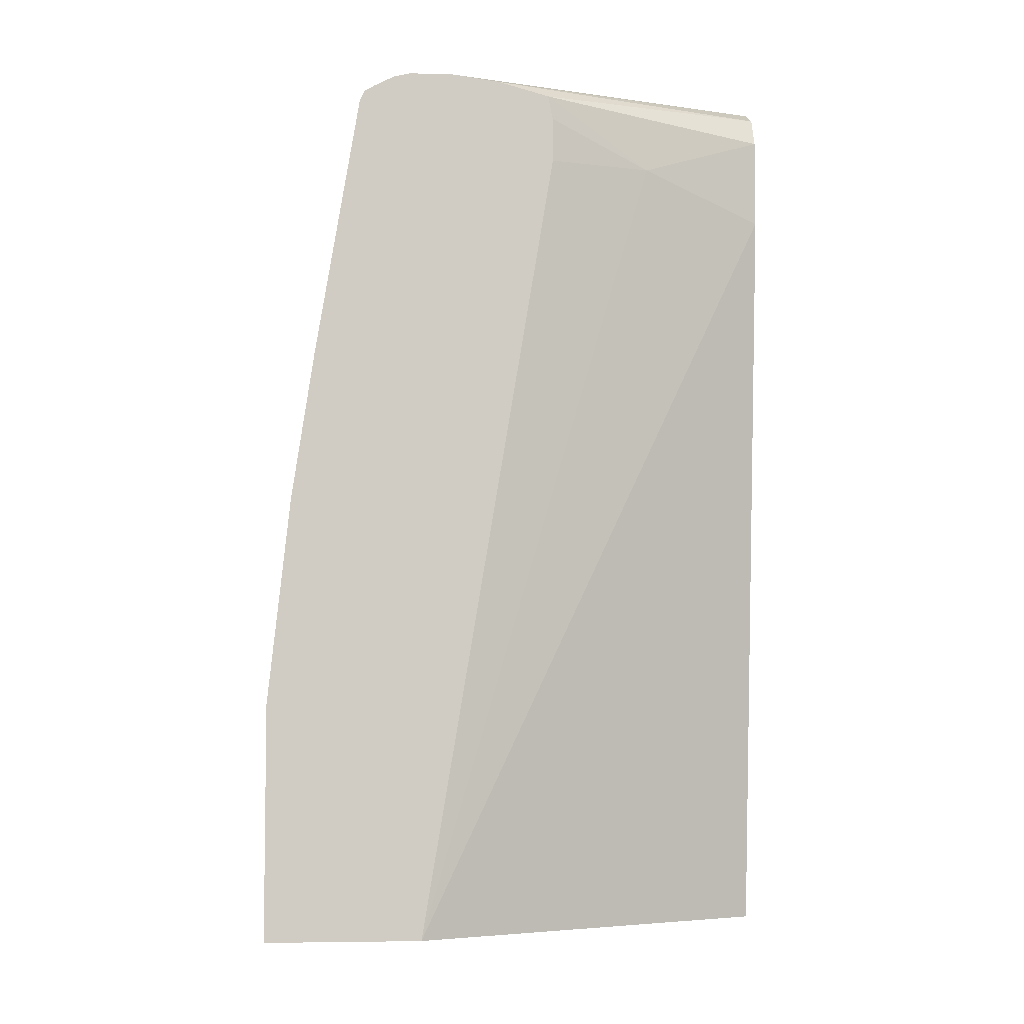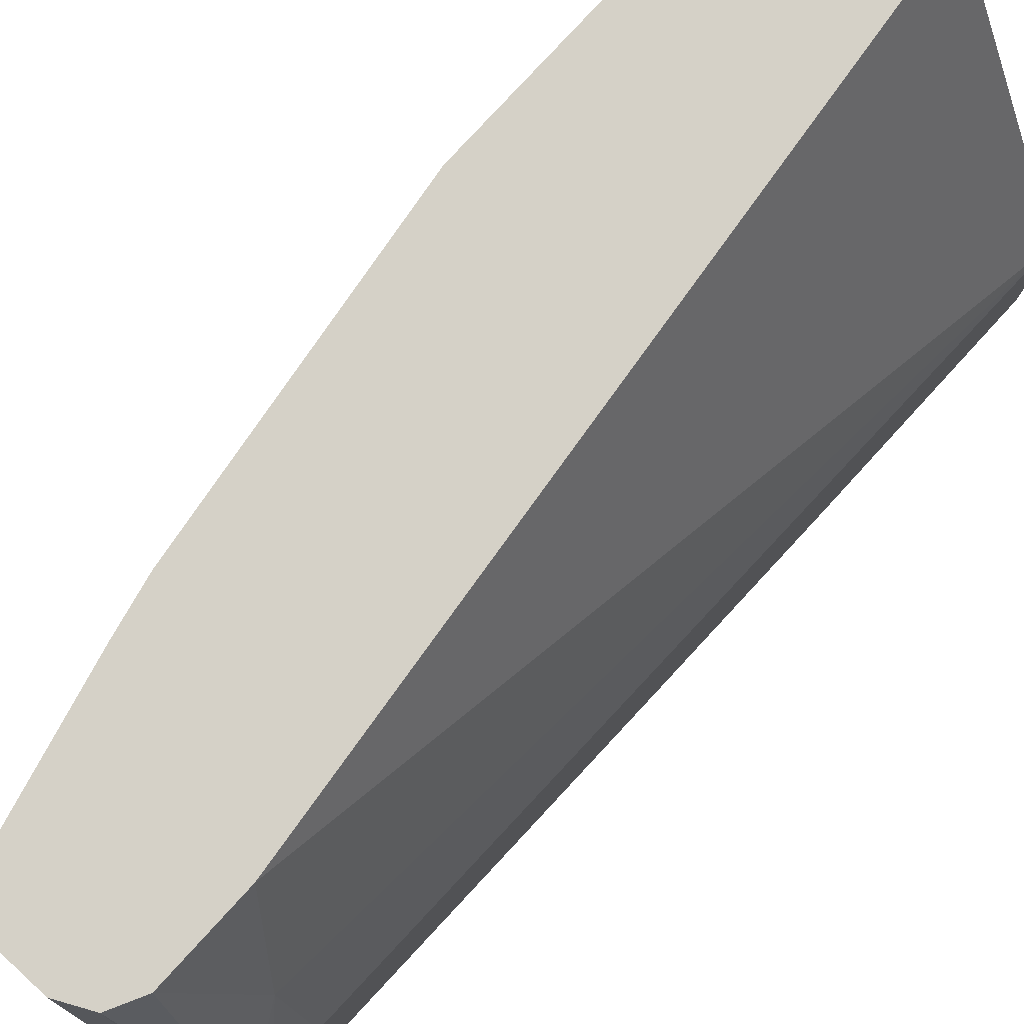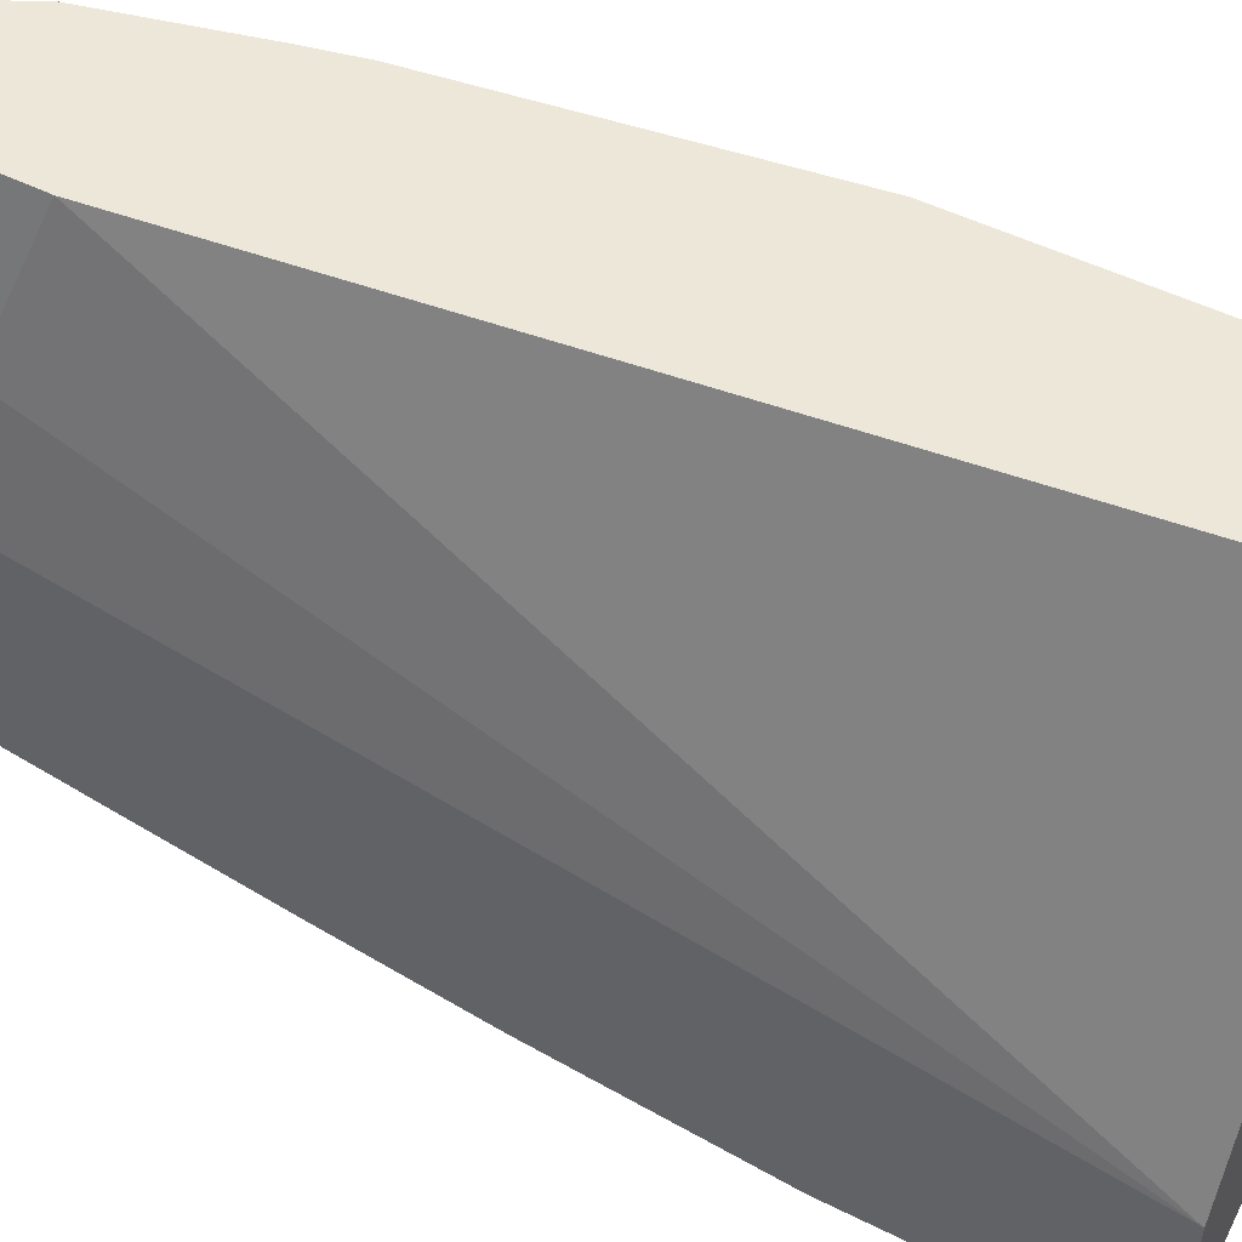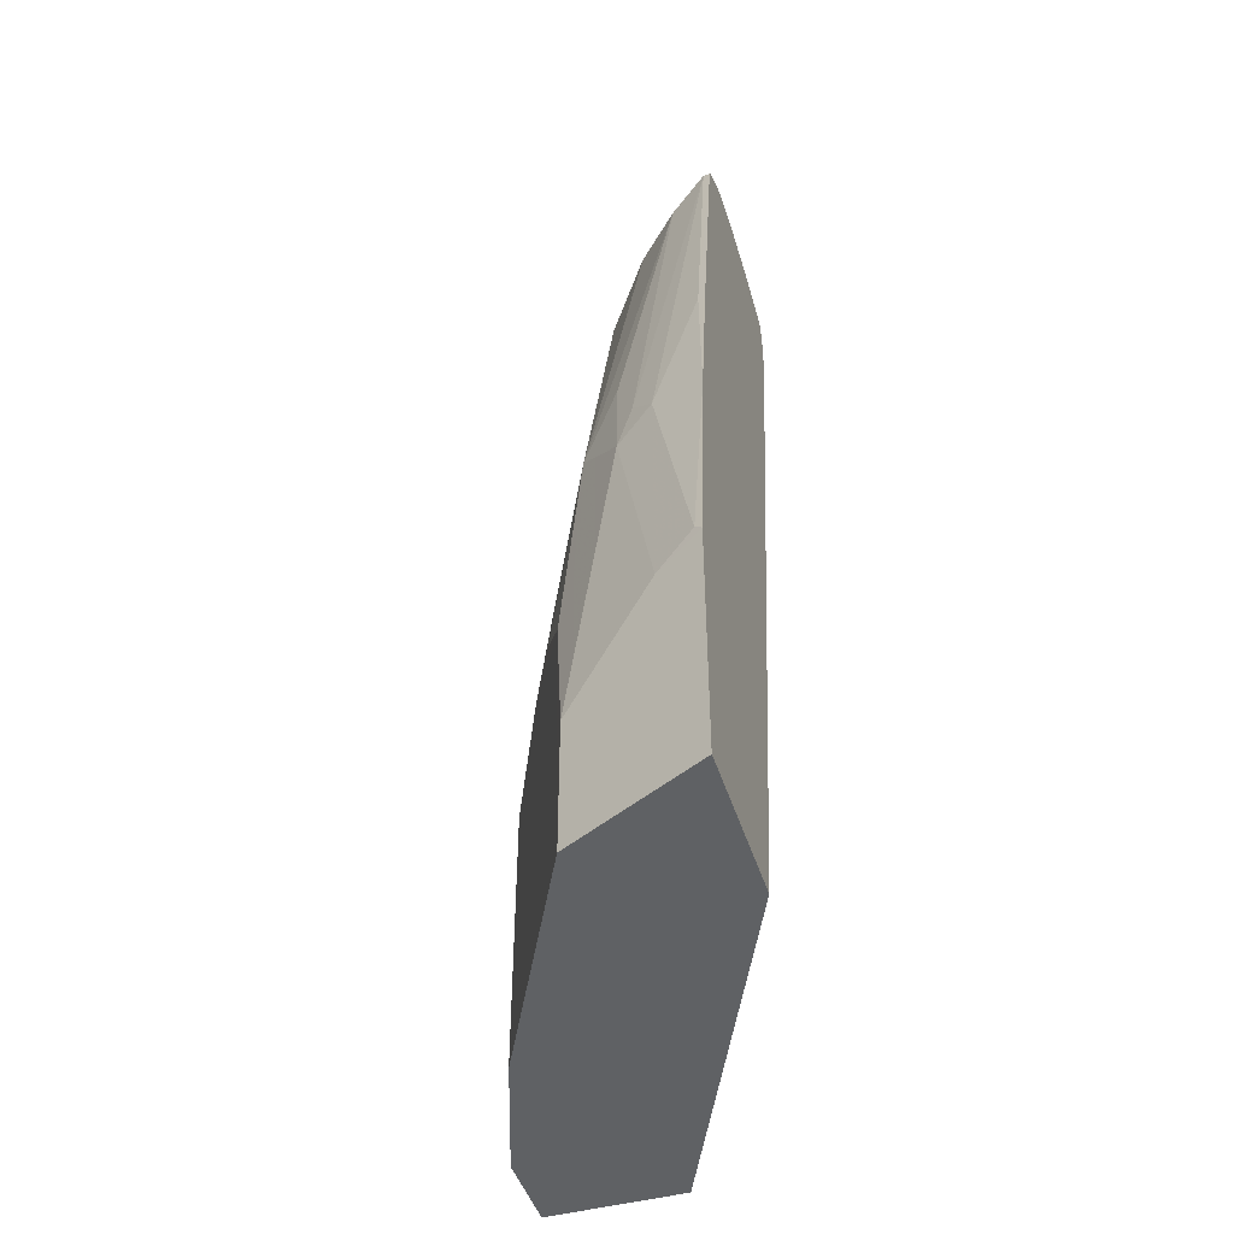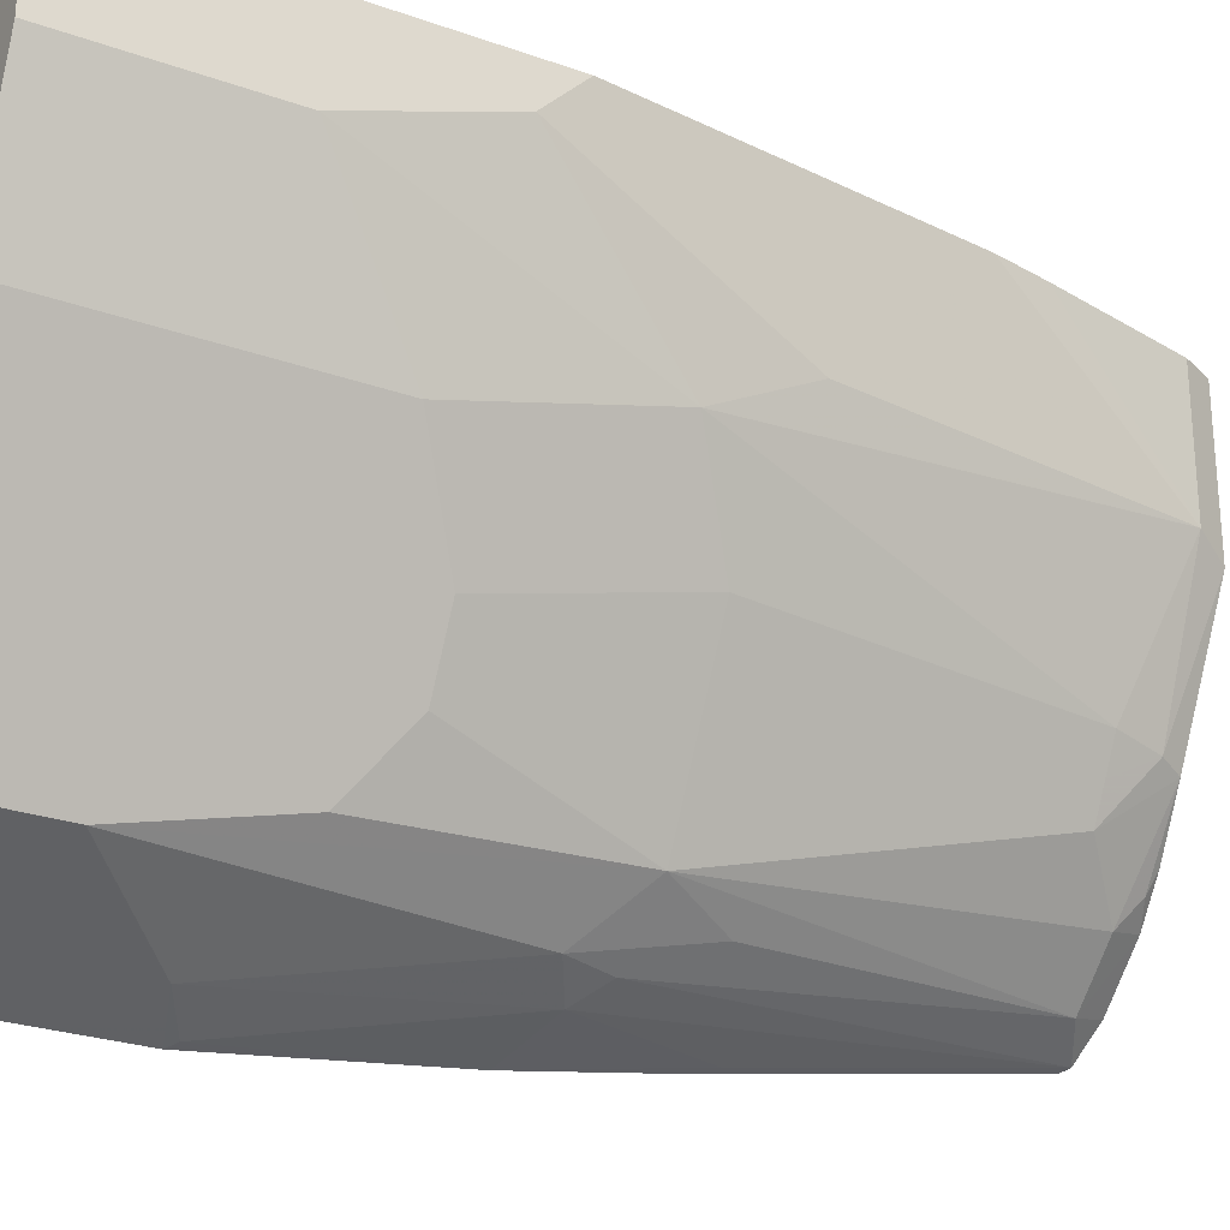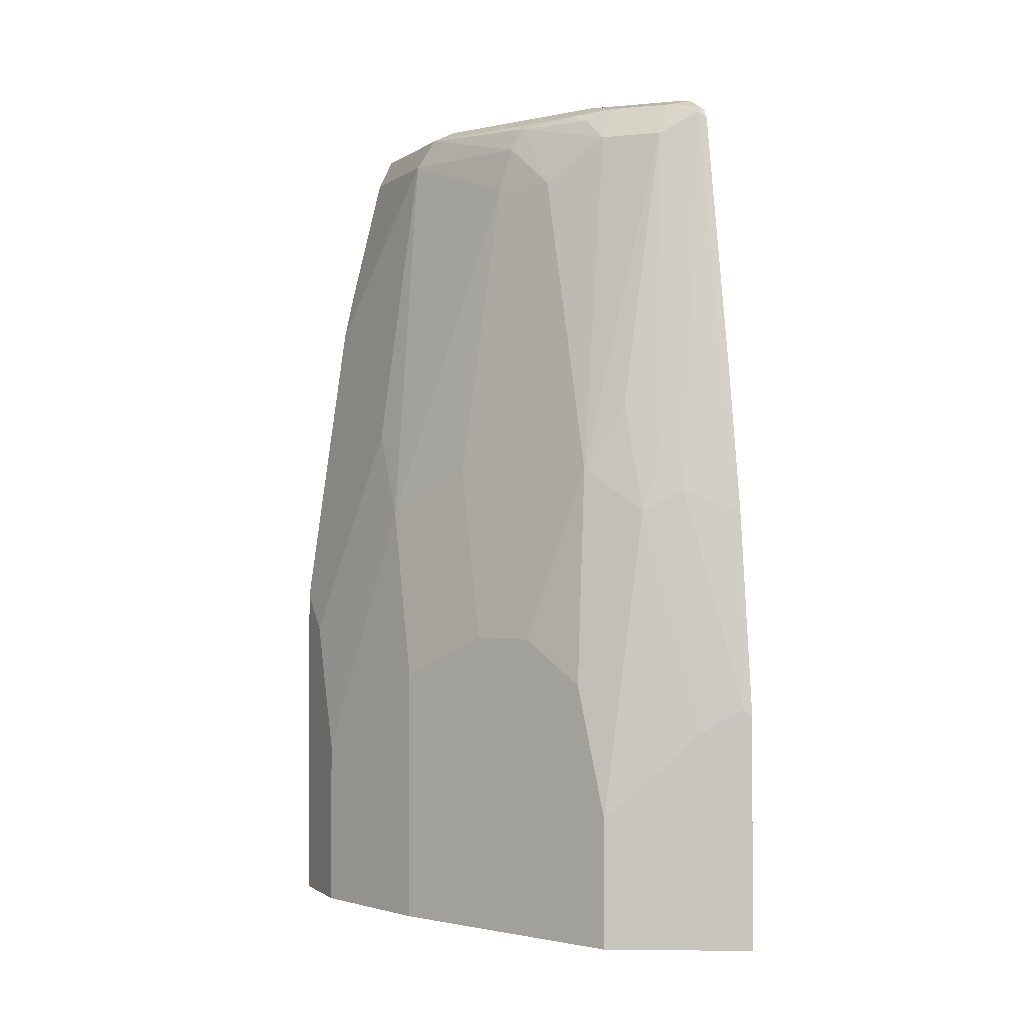
<metadata>
{"format":"obj","ext":"obj","renderer":"f3d","projection":"perspective","resolution":1024,"background":"white","views":[{"elev":-5.0,"azim":-94.9,"up":"+Y"},{"elev":78.8,"azim":-137.5,"up":"+Z"},{"elev":50.2,"azim":-61.2,"up":"+Z"},{"elev":-46.5,"azim":-162.8,"up":"+Y"},{"elev":-26.2,"azim":60.6,"up":"+Z"},{"elev":-0.8,"azim":155.7,"up":"+Y"}]}
</metadata>
<code>
v 0.4507 0.6588 0.1678
v 0.4507 0.6588 0.06933
v 0.4161 0.6588 0.1678
v 0.4738 0.6472 0.1678
v 0.4161 0.6588 -1.678e-05
v 0.4738 0.6472 0.05777
v 0.4392 0.6472 -0.01158
v 0.3238 0.6588 -0.09222
v 0.3238 0.6536 -0.05499
v 0.393 0.6472 0.1678
v 0.4798 0.6352 0.1678
v 0.3814 0.6588 -0.06933
v 0.4854 0.6241 0.06933
v 0.4421 0.6241 -0.03899
v 0.4334 0.6414 -0.04331
v 0.4045 0.6472 -0.08089
v 0.3238 0.6588 -0.1269
v 0.3238 0.6427 -0.01487
v 0.3814 0.6241 0.1678
v 0.4854 0.6241 0.1678
v 0.3814 0.65 -0.1083
v 0.4507 0.5894 -0.03467
v 0.5114 0.5188 0.1678
v 0.5201 0.4798 0.1678
v 0.5201 0.4507 0.1387
v 0.5201 0.3814 0.06933
v 0.5201 0.3121 0.03464
v 0.4392 0.5894 -0.05776
v 0.4276 0.5894 -0.08089
v 0.393 0.6241 -0.1155
v 0.3987 0.6414 -0.09535
v 0.3467 0.65 -0.143
v 0.3238 0.6558 -0.1401
v 0.3238 0.6241 -0.01115
v 0.3467 0.5894 0.06933
v 0.3814 0.5547 0.1678
v 0.3583 0.6241 -0.1502
v 0.4854 0.3467 -0.03467
v 0.5547 0.2372 0.1678
v 0.5547 0.2081 0.1387
v 0.5547 0.1041 0.104
v 0.5201 0.1734 -1.678e-05
v 0.4854 0.2081 -0.06933
v 0.4392 0.3467 -0.1271
v 0.4276 0.3467 -0.1502
v 0.3294 0.6414 -0.1647
v 0.3238 0.6433 -0.1637
v 0.3238 0.6482 -0.1554
v 0.3238 0.5894 -0.01115
v 0.3238 -0.03246 -0.1151
v 0.4507 -0.03246 0.1678
v 0.3987 0.3987 -0.1647
v 0.3814 0.3467 -0.1864
v 0.5547 -0.03246 0.1678
v 0.5547 -0.03246 0.104
v 0.5201 -0.03246 -1.678e-05
v 0.4284 -0.03246 -0.1834
v 0.4392 0.1734 -0.1618
v 0.4623 0.2081 -0.1155
v 0.393 0.3121 -0.1849
v 0.4276 0.06937 -0.1849
v 0.3238 0.6358 -0.1675
v 0.3641 0.3293 -0.1993
v 0.3294 0.4334 -0.1993
v 0.3238 -0.03246 -0.2368
v 0.4276 -0.03246 -0.1849
v 0.3583 0.1387 -0.2196
v 0.4045 0.06937 -0.1965
v 0.3238 0.4278 -0.2021
v 0.3238 0.3121 -0.2195
v 0.3294 0.156 -0.234
v 0.3238 0.1505 -0.2368
v 0.3583 -0.03246 -0.2196
v 0.4045 -0.03246 -0.1965
f 36 50 51
f 70 71 72
f 37 45 52
f 37 52 53
f 37 53 46
f 38 43 44
f 43 58 59
f 39 55 41
f 39 41 40
f 41 55 56
f 41 56 42
f 42 56 57
f 42 57 58
f 42 58 43
f 39 54 55
f 35 50 36
f 29 45 30
f 34 49 35
f 43 59 44
f 25 40 26
f 26 40 27
f 27 40 41
f 27 41 42
f 27 42 43
f 27 43 38
f 28 38 44
f 28 44 45
f 28 45 29
f 30 45 37
f 32 37 46
f 32 46 47
f 32 47 48
f 32 48 33
f 35 49 50
f 44 59 45
f 53 60 63
f 45 59 58
f 61 66 74
f 61 74 68
f 61 68 67
f 62 64 69
f 63 70 64
f 63 67 71
f 60 67 63
f 63 71 70
f 65 72 67
f 65 67 73
f 67 68 74
f 67 74 73
f 67 72 71
f 24 40 25
f 64 70 69
f 60 61 67
f 57 61 58
f 57 66 61
f 45 58 61
f 45 61 60
f 46 62 47
f 46 53 63
f 46 63 64
f 46 64 62
f 50 65 73
f 50 73 74
f 50 74 66
f 50 66 57
f 50 57 56
f 50 56 55
f 50 55 54
f 50 54 51
f 52 60 53
f 45 60 52
f 24 39 40
f 13 23 24
f 22 27 38
f 2 6 7
f 2 7 5
f 3 8 9
f 3 9 10
f 4 11 6
f 5 7 16
f 1 6 2
f 5 16 12
f 6 13 14
f 6 14 15
f 6 15 7
f 7 15 16
f 8 17 33
f 8 33 48
f 6 11 13
f 8 48 47
f 1 4 6
f 1 20 11
f 22 38 28
f 1 2 5
f 1 5 12
f 1 12 17
f 1 17 8
f 1 8 3
f 1 11 4
f 1 3 10
f 1 19 36
f 1 51 54
f 1 54 39
f 1 39 24
f 1 24 23
f 1 23 20
f 1 10 19
f 8 47 62
f 1 36 51
f 8 69 70
f 14 28 29
f 14 29 15
f 15 29 30
f 15 30 31
f 15 31 16
f 21 37 32
f 14 22 28
f 16 31 21
f 17 32 33
f 18 35 19
f 19 35 36
f 21 31 30
f 21 30 37
f 8 62 69
f 17 21 32
f 13 27 22
f 18 34 35
f 13 25 26
f 8 70 72
f 13 26 27
f 8 72 65
f 8 65 50
f 8 49 34
f 8 34 18
f 8 18 9
f 8 50 49
f 10 18 19
f 11 20 13
f 13 24 25
f 12 16 21
f 12 21 17
f 13 22 14
f 9 18 10
f 13 20 23

</code>
